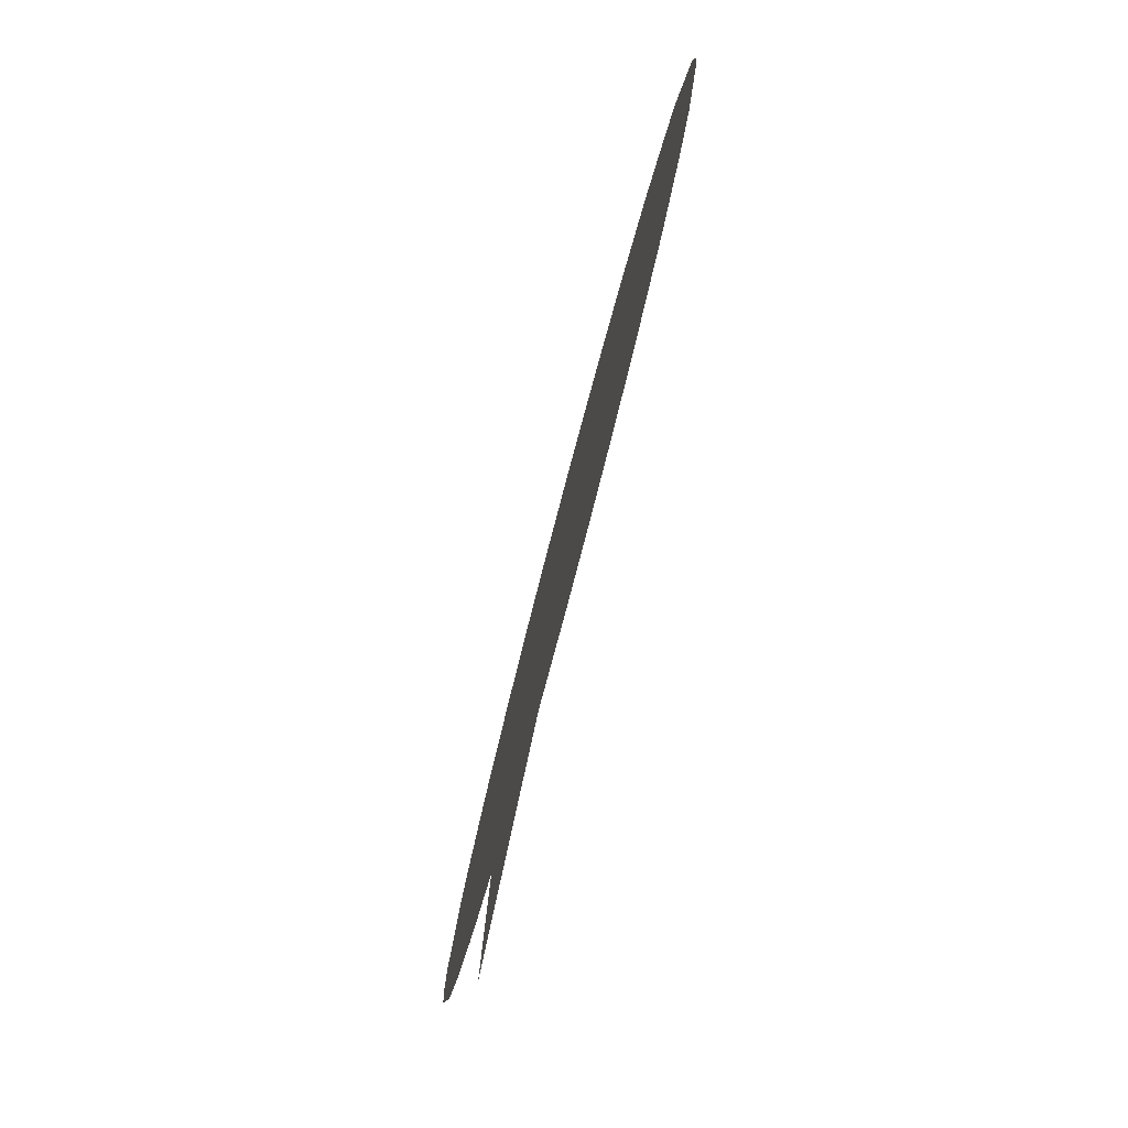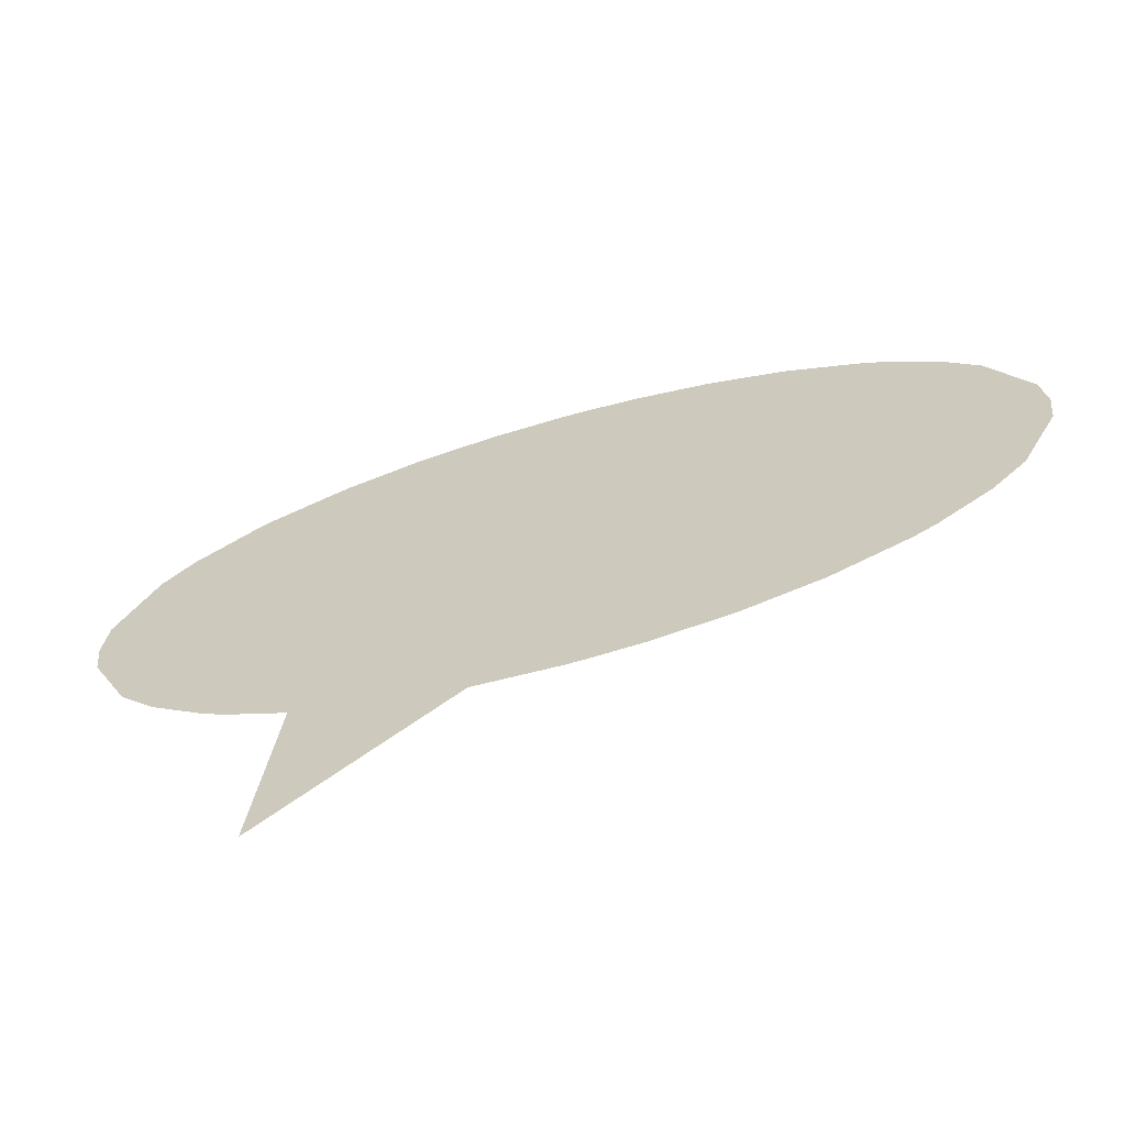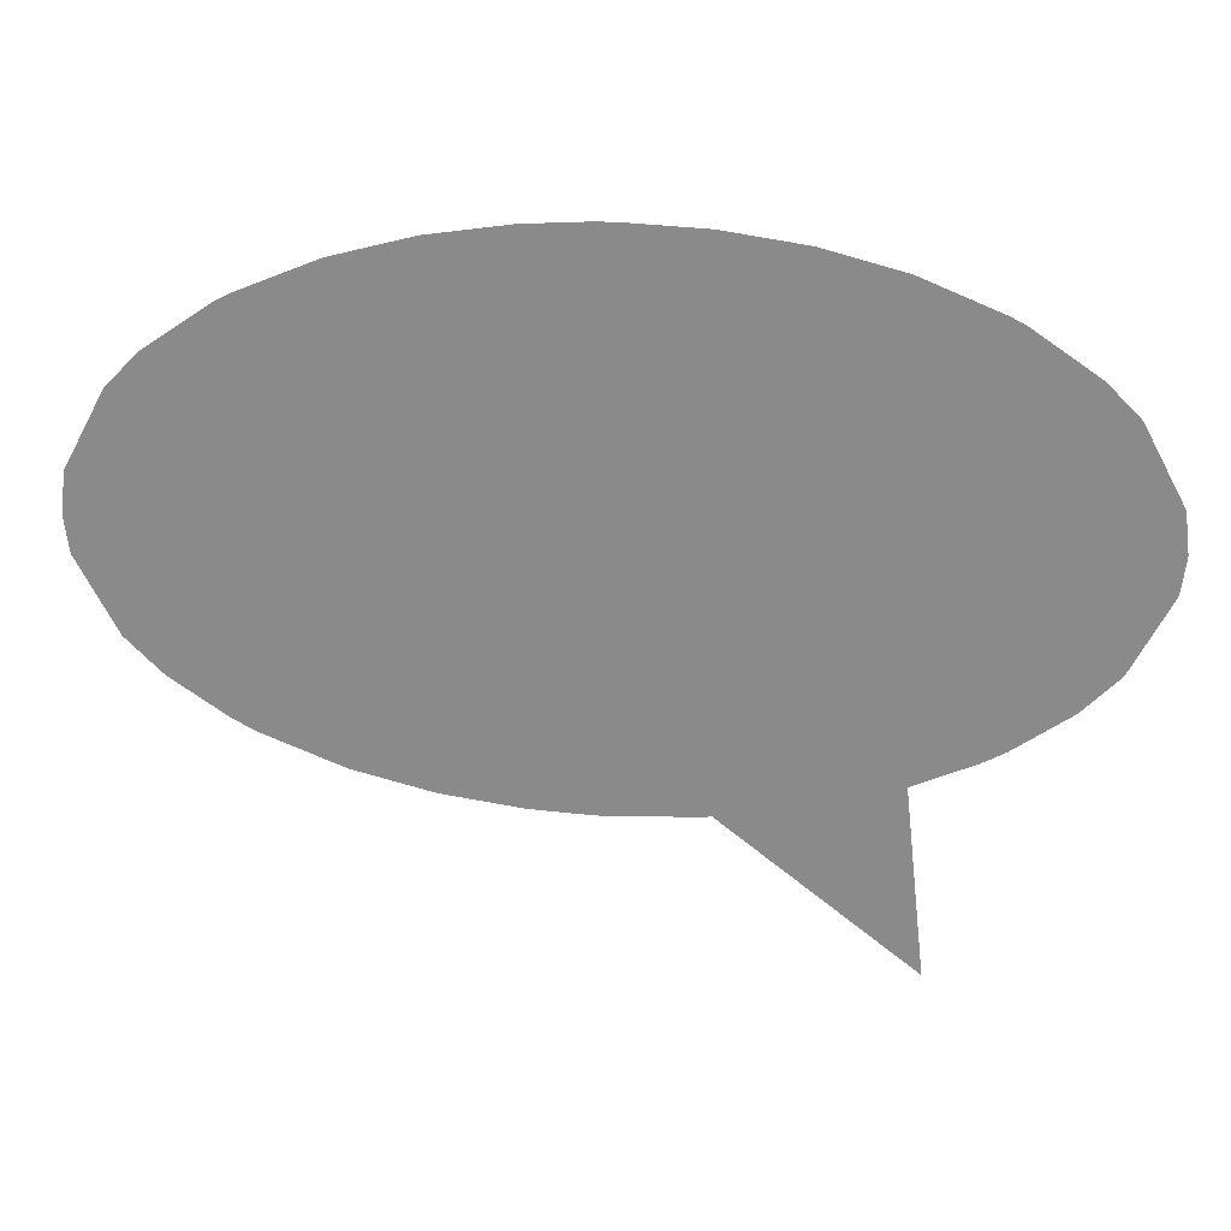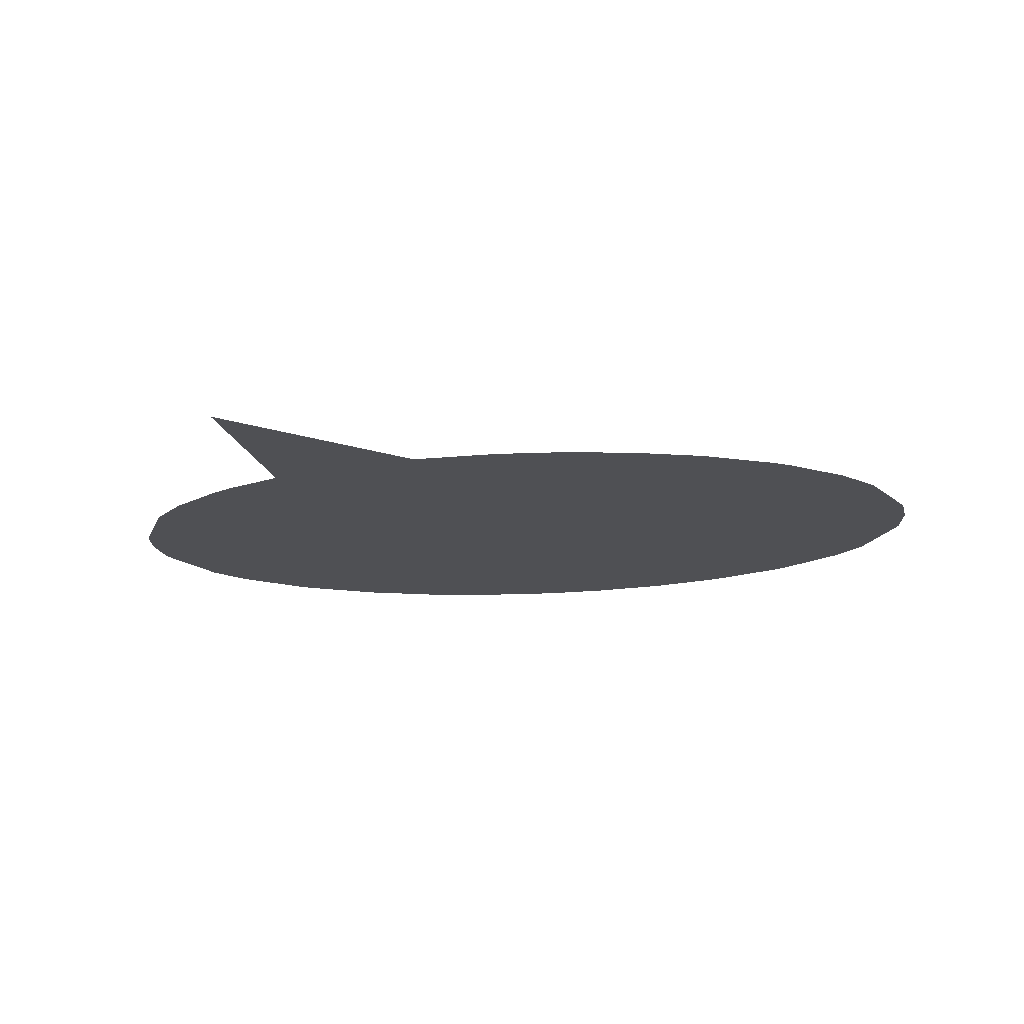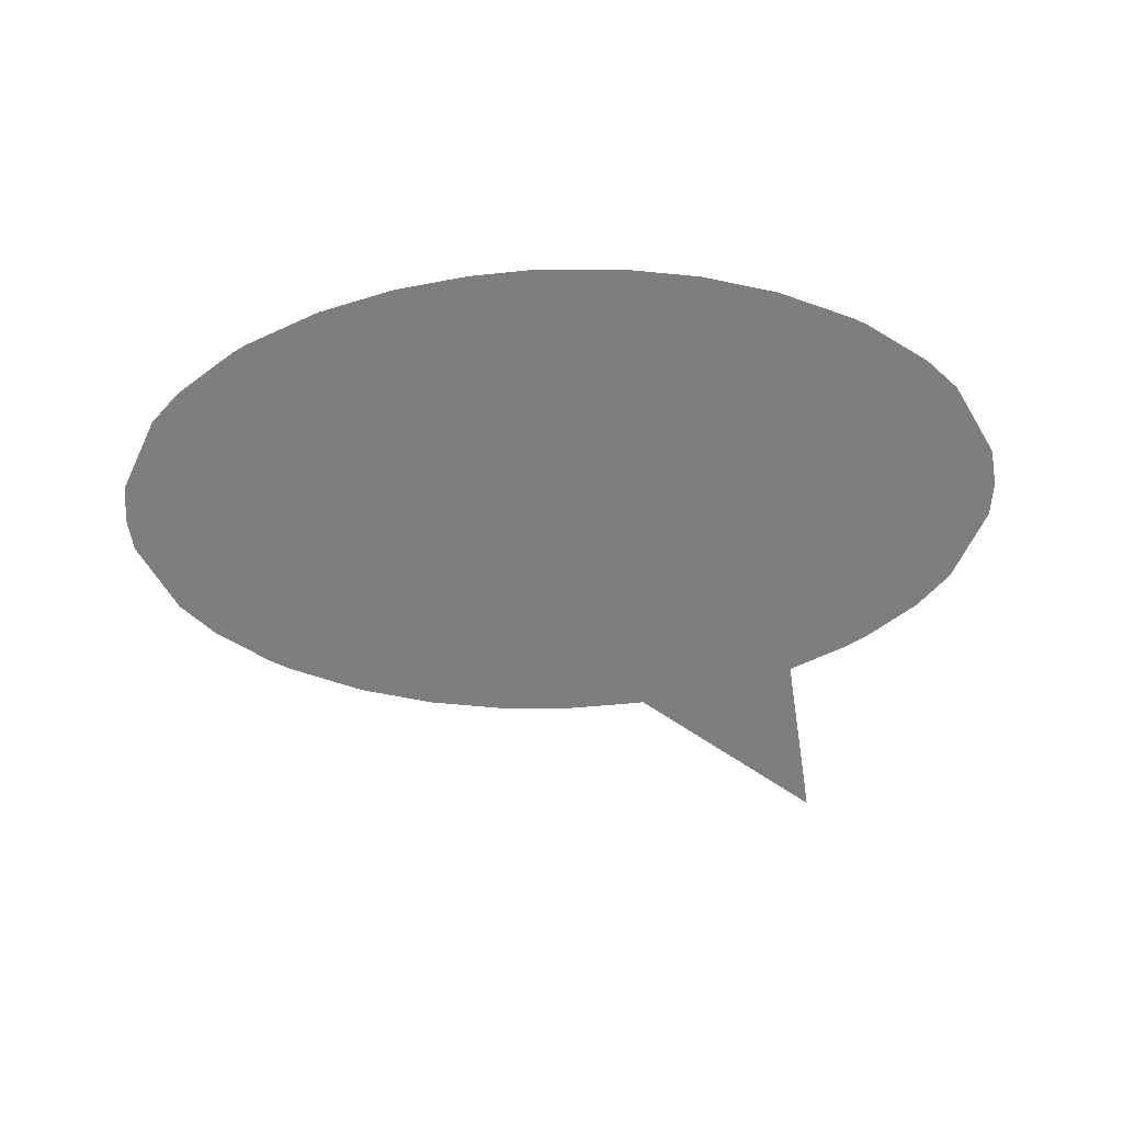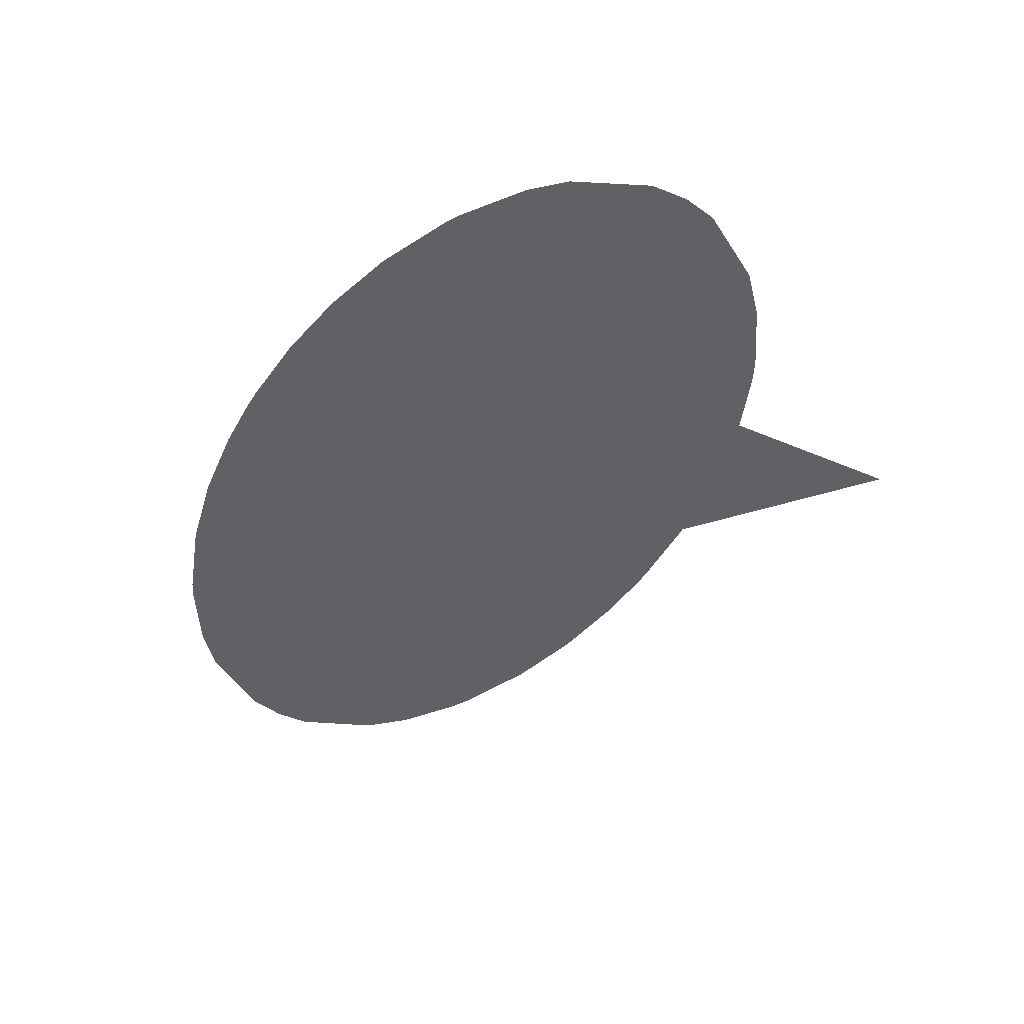
<metadata>
{"format":"obj","ext":"obj","renderer":"f3d","projection":"perspective","resolution":1024,"background":"white","views":[{"elev":-76.6,"azim":75.3,"up":"+Y"},{"elev":-63.6,"azim":16.3,"up":"+Y"},{"elev":25.8,"azim":-174.8,"up":"+Y"},{"elev":-19.2,"azim":7.6,"up":"+Z"},{"elev":-59.5,"azim":-177.3,"up":"+Z"},{"elev":-48.3,"azim":-121.7,"up":"+Z"}]}
</metadata>
<code>
g default
v 0 0 0
v 7.139 5.772 1e-06
v 0.8063 7.199 1e-06
v 28.07 15.79 0
v 10.33 5.607 0
v 10.33 25.97 0
v -7.405 15.79 0
v 11.07 5.616 0
v 11.07 25.96 0
v -5.793 11.54 0
v -4.448 10.16 0
v -2.326 8.657 0
v -1.492 8.201 0
v 7.376 5.749 0
v 1.464 24.61 0
v -7.207 17.31 0
v -7.248 14.43 0
v -5.659 20.2 0
v -4.448 21.42 0
v -2.039 23.09 0
v -1.492 23.38 0
v 4.42 25.39 0
v 7.376 25.83 0
v 26.46 11.54 0
v 19.2 6.969 0
v 13.29 5.749 0
v 16.24 6.187 0
v 22.16 8.2 0
v 22.99 8.657 0
v 25.11 10.16 0
v 19.2 24.61 0
v 13.29 25.83 0
v 16.24 25.39 0
v 27.87 17.31 0
v 27.91 14.43 0
v 26.32 20.2 0
v 22.16 23.38 0
v 22.7 23.09 0
v 25.11 21.42 0
g nurbsToPoly1
f 2 3 1
f 34 36 4
f 4 36 35
f 35 36 24
f 24 36 30
f 36 39 30
f 30 39 29
f 39 38 29
f 29 38 28
f 28 38 25
f 38 37 25
f 37 31 25
f 25 31 27
f 31 33 27
f 27 33 26
f 33 32 26
f 26 32 8
f 32 9 8
f 8 9 5
f 5 9 14
f 9 6 14
f 6 23 14
f 23 22 14
f 14 22 2
f 2 22 3
f 22 15 3
f 15 21 3
f 3 21 13
f 21 20 13
f 20 19 13
f 13 19 12
f 12 19 11
f 19 18 11
f 18 16 11
f 11 16 10
f 16 7 10
f 7 17 10

</code>
